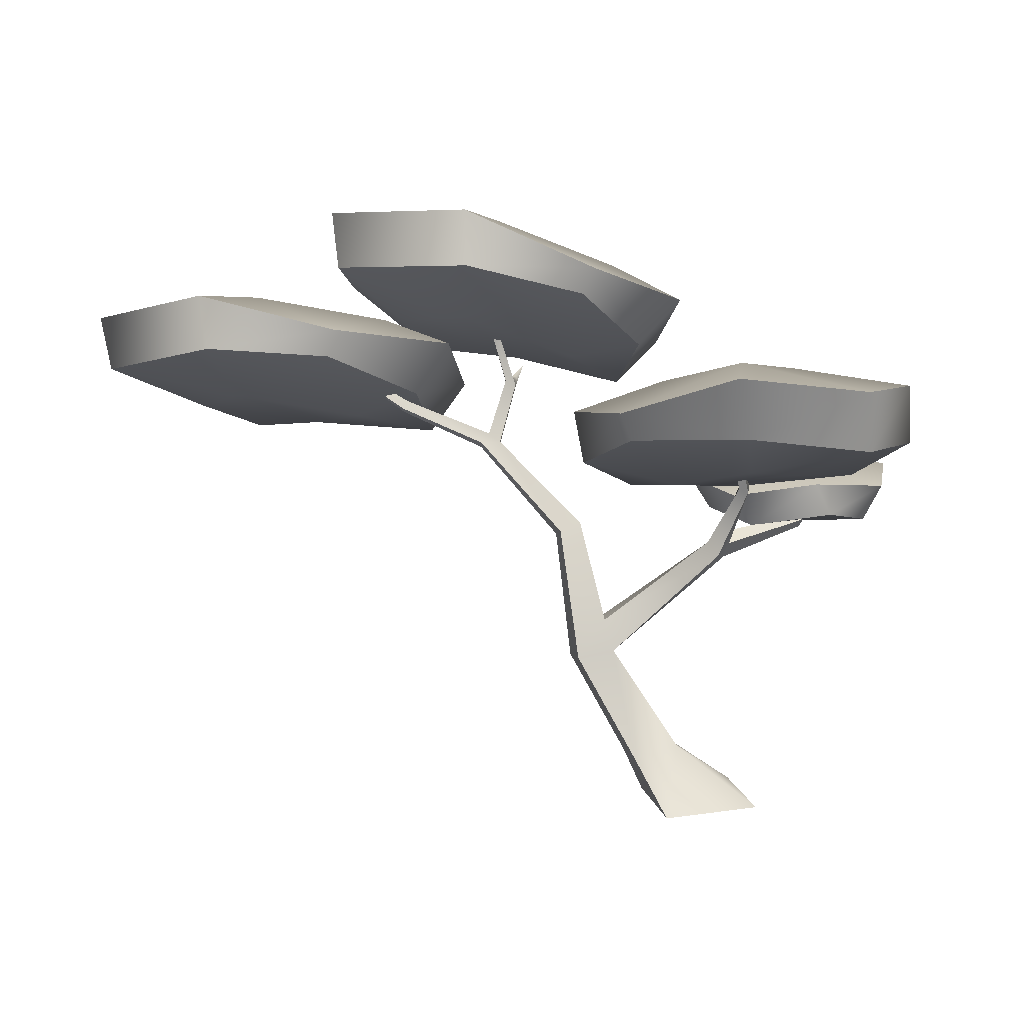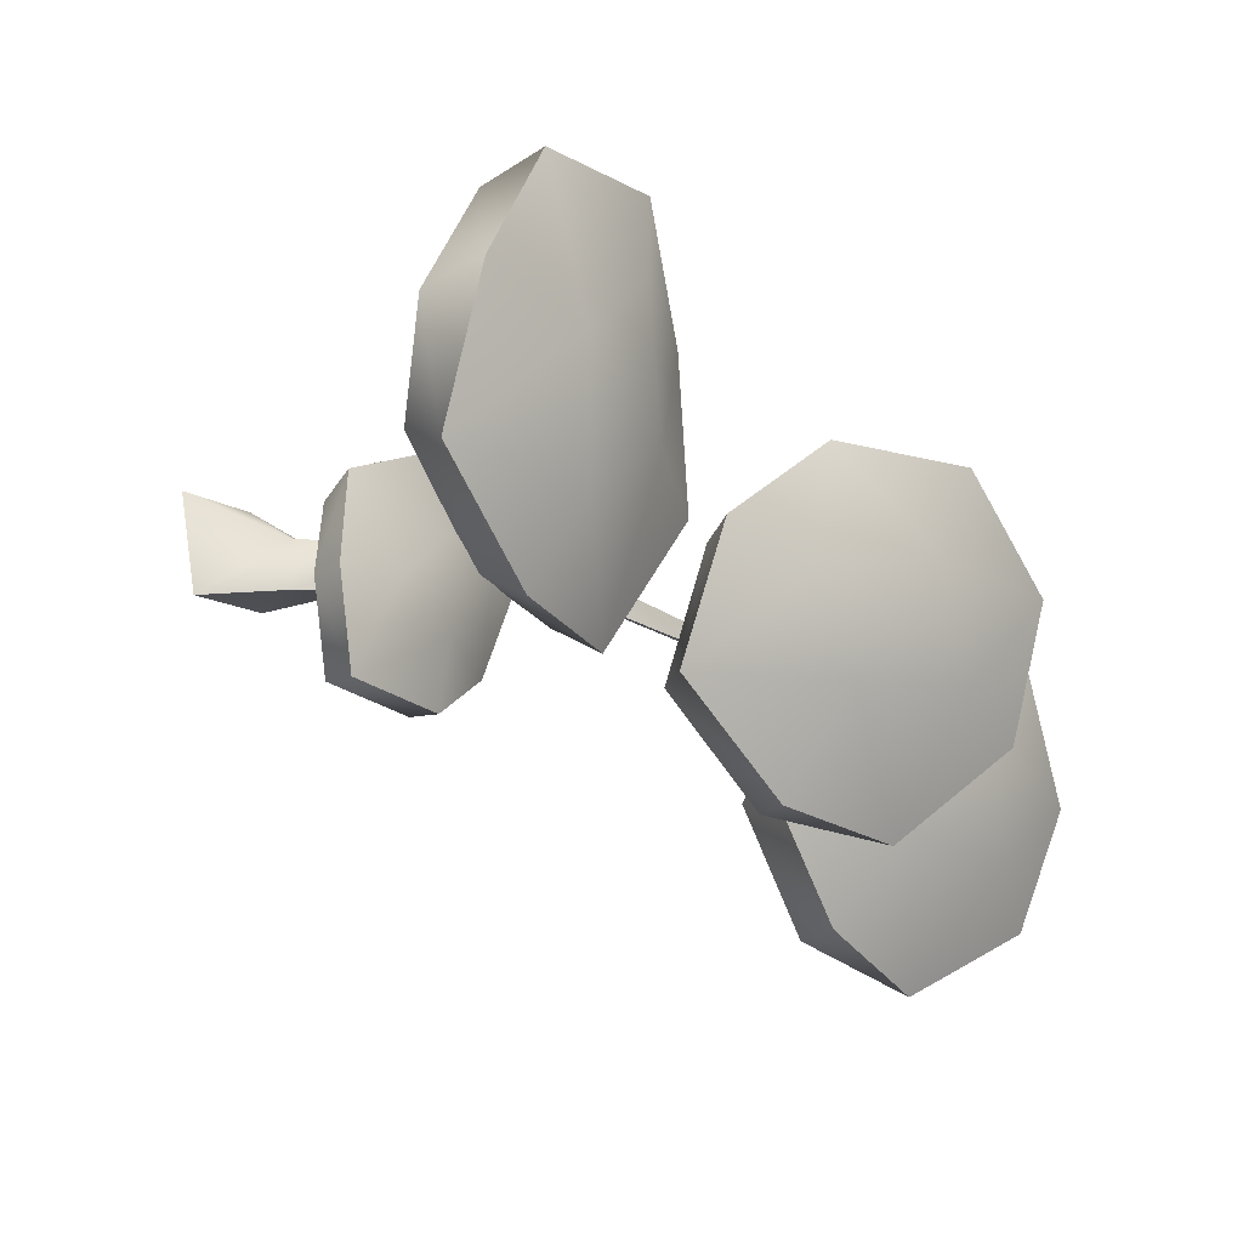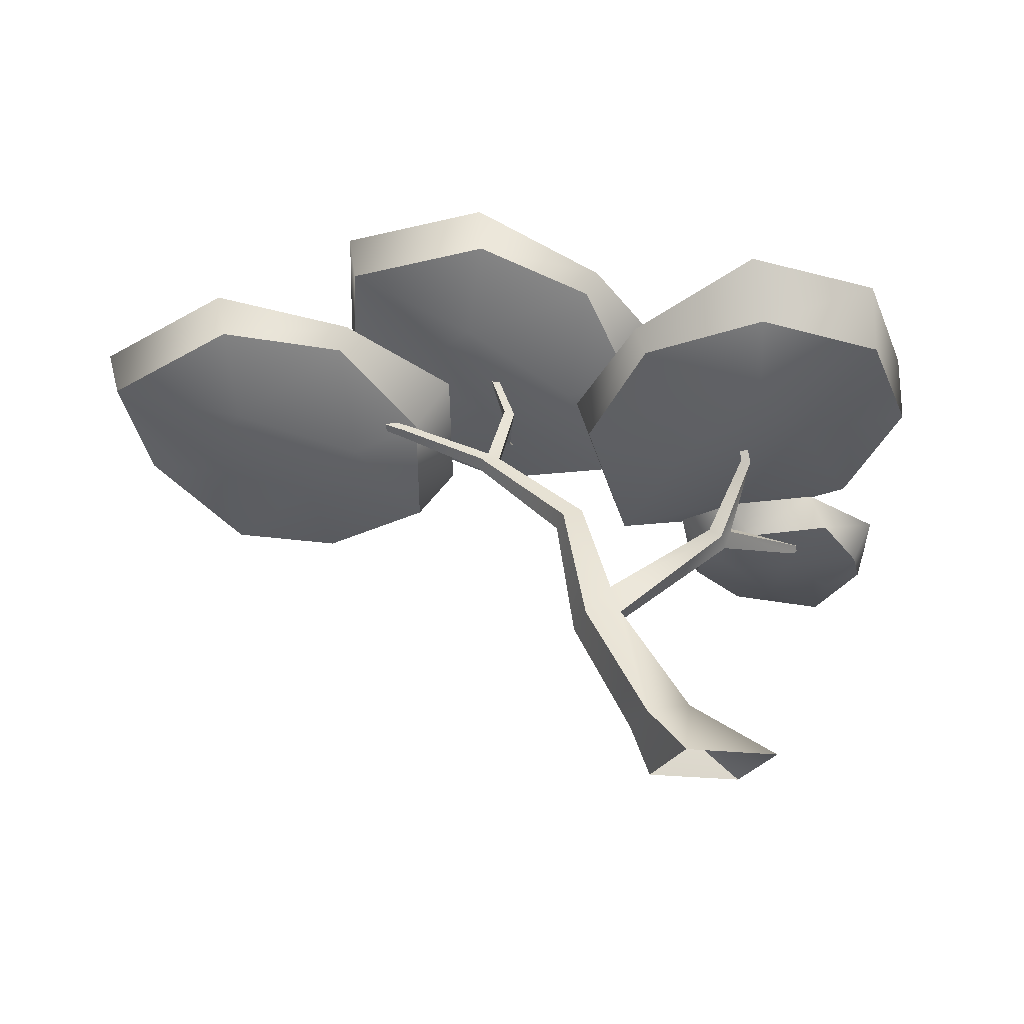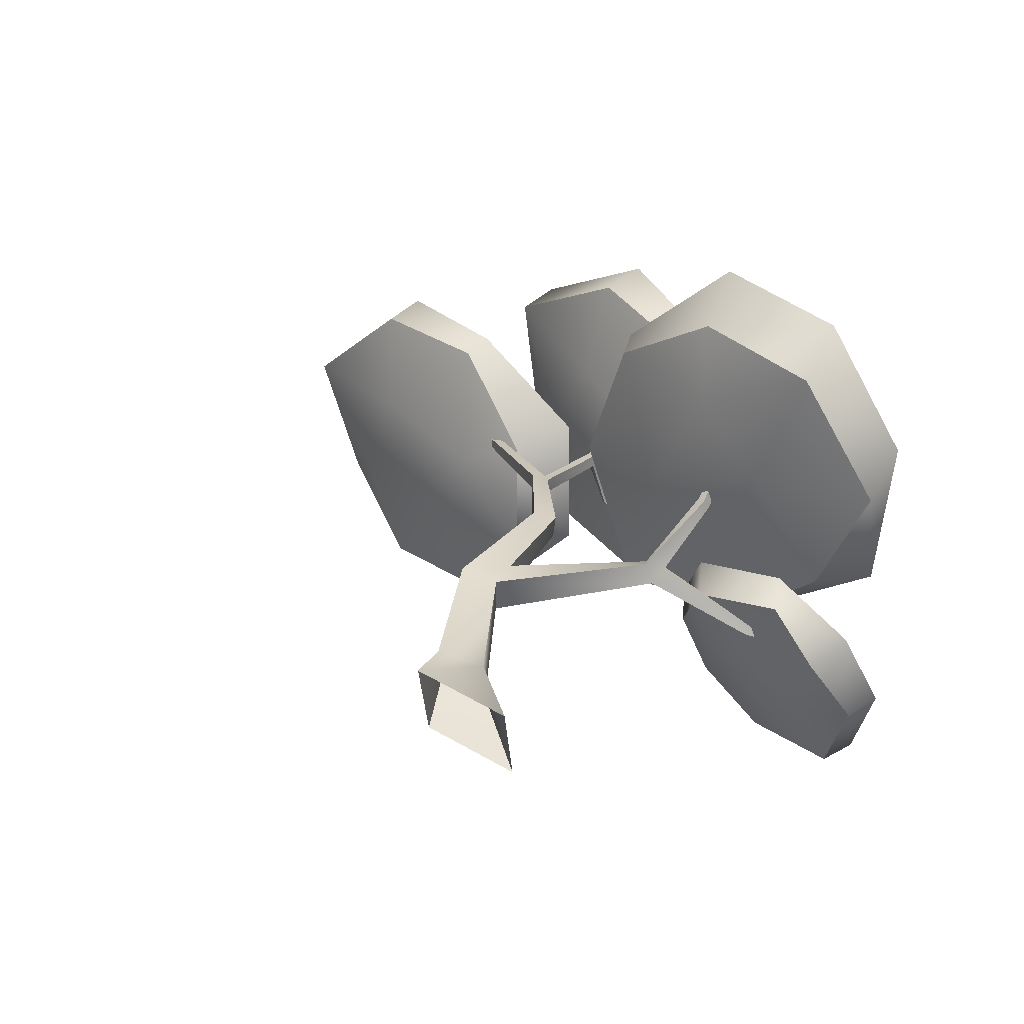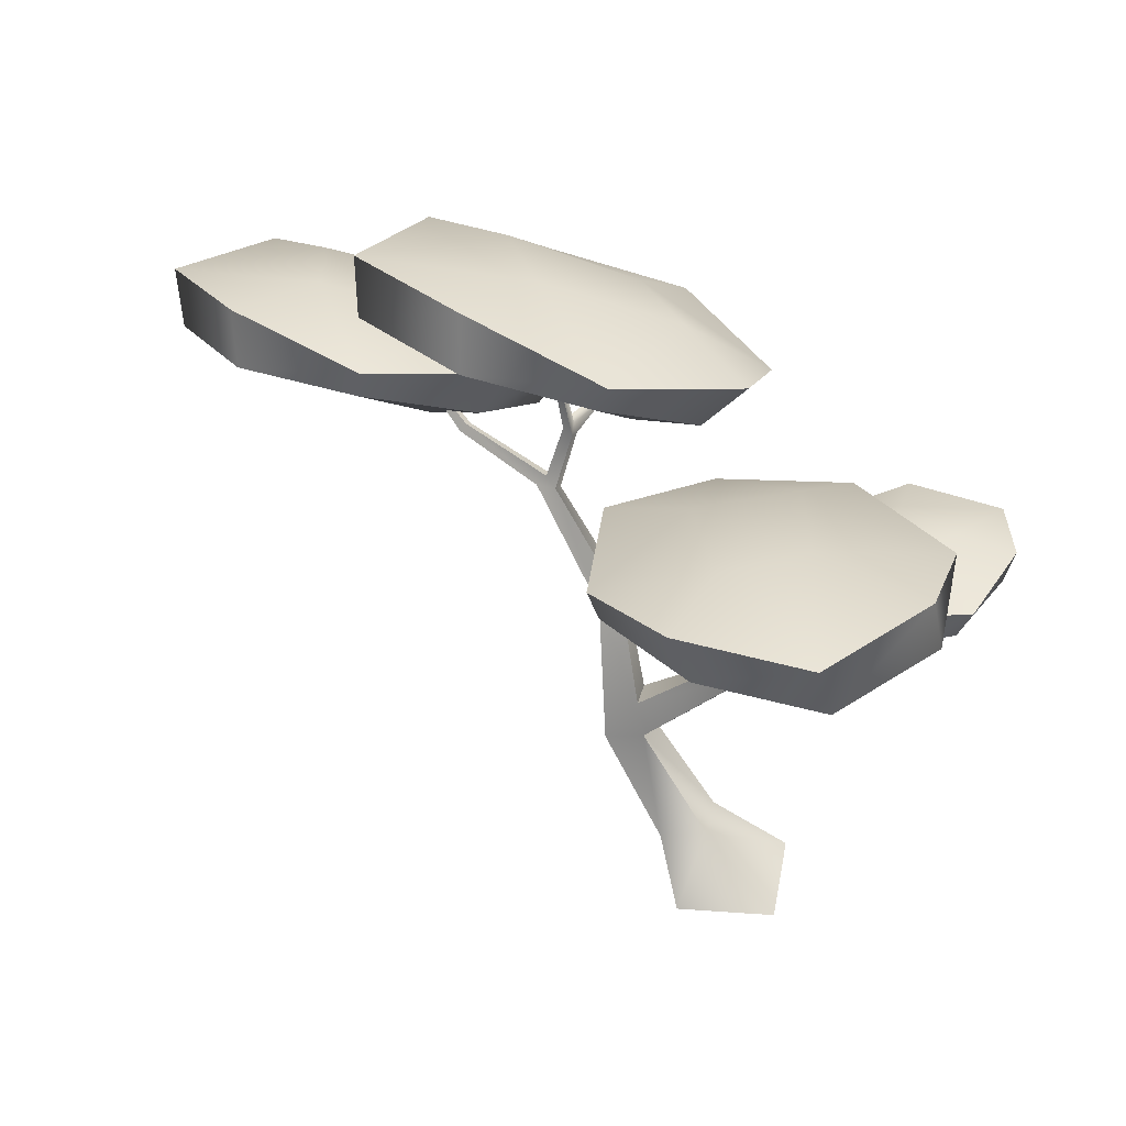
<metadata>
{"format":"obj","ext":"obj","renderer":"f3d","projection":"perspective","resolution":1024,"background":"white","views":[{"elev":3.1,"azim":-10.7,"up":"+Y"},{"elev":-12.1,"azim":125.2,"up":"+Z"},{"elev":-31.8,"azim":-16.6,"up":"+Y"},{"elev":43.7,"azim":38.9,"up":"+Z"},{"elev":32.0,"azim":12.7,"up":"+Y"}]}
</metadata>
<code>
o VikingShipObjects.003_VikingShipObjects.005
v 0.407 -1.066 -0.75
v 0.4423 -1.243 0.3588
v 1.526 -0.9716 -0.7705
v 1.562 -1.149 0.3384
v -0.5355 0.6582 -0.6288
v -0.5319 0.6602 -0.1886
v -0.09845 0.7334 -0.6316
v -0.09273 0.7386 -0.1915
v -0.6852 2.14 -0.7862
v -0.685 2.184 -0.5185
v -0.4367 2.247 -0.804
v -0.4365 2.291 -0.5363
v -1.531 3.206 -1.345
v -1.552 3.262 -1.19
v -1.423 3.316 -1.374
v -1.449 3.375 -1.221
v -2.471 3.643 -1.565
v -2.501 3.686 -1.465
v -2.411 3.736 -1.587
v -2.441 3.78 -1.487
v -3.364 4.33 -2.189
v -3.378 4.348 -2.15
v -3.34 4.367 -2.197
v -3.354 4.385 -2.159
v -3.976 4.652 -2.353
v -1.303 3.213 -1.308
v -1.326 3.27 -1.142
v -1.219 4.001 -1.3
v -1.246 4.034 -1.18
v -1.11 3.946 -1.256
v -1.133 3.978 -1.127
v -1.385 4.664 -1.38
v -1.408 4.665 -1.31
v -1.313 4.675 -1.354
v -1.335 4.676 -1.278
v -1.779 5.381 -1.075
v -0.1834 1.111 -0.2765
v -0.186 1.088 -0.6741
v 1.299 1.869 -0.2203
v 1.172 1.895 -0.009795
v 1.078 2.053 -0.1443
v 1.207 2.026 -0.334
v 1.431 2.767 0.422
v 1.391 2.69 0.5198
v 1.29 2.725 0.4738
v 1.331 2.793 0.3865
v 1.074 3.758 0.7742
v 1.337 2.043 -0.1009
v 1.242 2.168 -0.2071
v 2.393 2.208 -0.622
v 2.335 2.281 -0.6671
v 2.403 2.289 -0.5582
v 2.346 2.346 -0.601
v 3.133 2.958 -1.201
v -1.144 4.066 -1.269
v -1.241 4.088 -1.308
v -1.013 4.053 -1.897
v -0.9647 4.027 -1.878
v -0.9829 4.08 -1.875
v -1.025 4.091 -1.894
v -0.8269 4.243 -2.198
v 0.6825 -0.4404 -0.08525
v 0.1503 -0.5752 -0.08672
v 0.142 -0.5414 -0.6328
v 0.6735 -0.4076 -0.6313
v -1.952 4.467 -2.927
v -3.388 5.387 -0.6905
v 0.3911 4.018 -2.098
v -0.5723 5.059 0.2095
v -0.7236 4.348 -3.184
v -3.021 5.21 -2.176
v -1.997 5.374 0.3315
v 0.3545 4.479 -0.7642
v -1.429 5.984 -0.7586
v -0.4462 4.331 -1.007
v -1.068 4.358 -1.846
v -2.46 4.786 -1.723
v -1.884 4.811 -0.6776
v -2.037 5.955 -1.888
v -0.5753 5.502 -2.033
v 0.0787 5.478 -1.115
v 0.8584 5.031 -0.6685
v -2.001 6.032 0.2427
v -3.049 5.861 -2.369
v -0.2611 4.892 -3.194
v -0.4461 5.363 0.2798
v 0.9131 4.542 -2.078
v -3.445 6.049 -0.8187
v -1.91 5.122 -3.417
v -4.069 3.438 -4.187
v -6.072 4.18 -2.358
v -1.919 3.386 -2.863
v -3.5 4.324 -0.873
v -2.81 3.507 -4.175
v -5.372 4.024 -3.721
v -4.948 4.413 -1.07
v -2.31 3.871 -1.596
v -4.256 5.076 -2.052
v -3.008 3.592 -1.991
v -3.432 3.498 -2.941
v -4.866 3.706 -3.137
v -4.538 3.849 -1.998
v -4.595 4.921 -3.279
v -3.086 4.7 -3.089
v -2.649 4.804 -2.055
v -1.926 4.498 -1.43
v -5.03 5.06 -1.196
v -5.455 4.656 -3.954
v -2.442 4.117 -4.12
v -3.438 4.646 -0.7962
v -1.497 3.986 -2.766
v -6.199 4.821 -2.535
v -4.02 4.078 -4.696
v 2.857 2.873 0.01634
v 0.4174 2.71 -1.373
v 2.242 3.221 2.441
v -0.276 3.338 1.45
v 3.182 3.293 1.159
v 1.918 2.981 -1.152
v -0.5209 3.043 0.03651
v 0.8385 3.365 2.399
v 0.425 4.024 0.1984
v 1.077 2.966 1.688
v 1.864 2.91 1.002
v 1.594 2.73 -0.4227
v 0.5927 2.775 0.2265
v 1.508 3.979 -0.4881
v 1.808 4.168 1.007
v 0.9441 4.225 1.731
v 0.6406 4.04 2.669
v -0.5827 3.651 -0.2226
v 1.958 3.593 -1.444
v 3.087 3.965 1.381
v -0.4081 3.648 1.461
v 2.125 3.893 2.728
v 0.3907 3.309 -1.688
v 3.189 3.573 -0.2491
v 3.254 2.288 -0.6561
v 3.46 2.537 -2.352
v 1.722 2.238 -0.4222
v 1.663 2.611 -2.041
v 2.656 2.373 -0.1721
v 3.672 2.564 -1.431
v 2.419 2.628 -2.527
v 1.397 2.43 -1.202
v 2.469 3.126 -1.849
v 1.886 2.263 -1.272
v 2.462 2.258 -0.9893
v 3.209 2.347 -1.478
v 2.603 2.365 -1.89
v 3.115 3.107 -1.4
v 2.335 3.013 -0.8772
v 1.72 3.018 -1.194
v 1.14 2.813 -1.177
v 2.496 3.028 -2.55
v 3.791 2.963 -1.404
v 2.451 2.754 -0.09986
v 1.597 2.804 -2.078
v 1.474 2.612 -0.3478
v 3.577 2.936 -2.369
v 3.42 2.715 -0.4499
v -0.09273 0.7386 -0.1915
v -0.09273 0.7386 -0.1915
v -0.09845 0.7334 -0.6316
v -0.09845 0.7334 -0.6316
v 0.1503 -0.5752 -0.08672
v 0.4423 -1.243 0.3588
v 0.142 -0.5414 -0.6328
v -0.5355 0.6582 -0.6288
v 0.6735 -0.4076 -0.6313
v 1.526 -0.9716 -0.7705
v -0.1834 1.111 -0.2765
v -0.1834 1.111 -0.2765
v -0.4365 2.291 -0.5363
v -0.685 2.184 -0.5185
v -0.5319 0.6602 -0.1886
v -0.6852 2.14 -0.7862
v -1.449 3.375 -1.221
v -1.449 3.375 -1.221
v -1.423 3.316 -1.374
v -1.423 3.316 -1.374
v -1.326 3.27 -1.142
v -1.552 3.262 -1.19
v -1.531 3.206 -1.345
v -2.441 3.78 -1.487
v -2.501 3.686 -1.465
v -2.471 3.643 -1.565
v -2.411 3.736 -1.587
v -3.354 4.385 -2.159
v -3.378 4.348 -2.15
v -3.364 4.33 -2.189
v -3.34 4.367 -2.197
v -0.4367 2.247 -0.804
v -1.303 3.213 -1.308
v -3.976 4.652 -2.353
v -3.976 4.652 -2.353
v -3.976 4.652 -2.353
v -1.11 3.946 -1.256
v -1.11 3.946 -1.256
v -1.219 4.001 -1.3
v -1.133 3.978 -1.127
v -1.246 4.034 -1.18
v -1.241 4.088 -1.308
v -1.241 4.088 -1.308
v -1.385 4.664 -1.38
v -1.335 4.676 -1.278
v -1.408 4.665 -1.31
v -1.779 5.381 -1.075
v -1.779 5.381 -1.075
v -1.779 5.381 -1.075
v -1.313 4.675 -1.354
v -0.186 1.088 -0.6741
v -0.186 1.088 -0.6741
v 1.207 2.026 -0.334
v 1.299 1.869 -0.2203
v 1.172 1.895 -0.009795
v 1.078 2.053 -0.1443
v 1.337 2.043 -0.1009
v 1.337 2.043 -0.1009
v 1.431 2.767 0.422
v 1.391 2.69 0.5198
v 1.29 2.725 0.4738
v 1.074 3.758 0.7742
v 1.074 3.758 0.7742
v 1.074 3.758 0.7742
v 1.331 2.793 0.3865
v 1.242 2.168 -0.2071
v 1.242 2.168 -0.2071
v 2.335 2.281 -0.6671
v 2.393 2.208 -0.622
v 2.346 2.346 -0.601
v 2.403 2.289 -0.5582
v 3.133 2.958 -1.201
v 3.133 2.958 -1.201
v 3.133 2.958 -1.201
v -1.144 4.066 -1.269
v -1.025 4.091 -1.894
v -0.9647 4.027 -1.878
v -0.8269 4.243 -2.198
v 0.407 -1.066 -0.75
v -0.7236 4.348 -3.184
v -1.952 4.467 -2.927
v -3.021 5.21 -2.176
v -3.388 5.387 -0.6905
v -1.997 5.374 0.3315
v -0.5723 5.059 0.2095
v 0.3545 4.479 -0.7642
v 0.3911 4.018 -2.098
v 0.8584 5.031 -0.6685
v 0.9131 4.542 -2.078
v -2.001 6.032 0.2427
v -0.4461 5.363 0.2798
v -3.049 5.861 -2.369
v -3.445 6.049 -0.8187
v -0.2611 4.892 -3.194
v -1.91 5.122 -3.417
v -2.81 3.507 -4.175
v -4.069 3.438 -4.187
v -5.372 4.024 -3.721
v -6.072 4.18 -2.358
v -4.948 4.413 -1.07
v -3.5 4.324 -0.873
v -2.31 3.871 -1.596
v -1.919 3.386 -2.863
v -1.926 4.498 -1.43
v -1.497 3.986 -2.766
v -5.03 5.06 -1.196
v -3.438 4.646 -0.7962
v -5.455 4.656 -3.954
v -6.199 4.821 -2.535
v -2.442 4.117 -4.12
v -4.02 4.078 -4.696
v 3.182 3.293 1.159
v 2.857 2.873 0.01634
v 1.918 2.981 -1.152
v 0.4174 2.71 -1.373
v -0.5209 3.043 0.03651
v -0.276 3.338 1.45
v 0.8385 3.365 2.399
v 2.242 3.221 2.441
v 0.6406 4.04 2.669
v 2.125 3.893 2.728
v -0.5827 3.651 -0.2226
v -0.4081 3.648 1.461
v 1.958 3.593 -1.444
v 0.3907 3.309 -1.688
v 3.087 3.965 1.381
v 3.189 3.573 -0.2491
v 2.656 2.373 -0.1721
v 3.254 2.288 -0.6561
v 3.672 2.564 -1.431
v 3.46 2.537 -2.352
v 2.419 2.628 -2.527
v 1.663 2.611 -2.041
v 1.397 2.43 -1.202
v 1.722 2.238 -0.4222
v 1.14 2.813 -1.177
v 1.474 2.612 -0.3478
v 2.496 3.028 -2.55
v 1.597 2.804 -2.078
v 3.791 2.963 -1.404
v 3.577 2.936 -2.369
v 2.451 2.754 -0.09986
v 3.42 2.715 -0.4499
f 63 162 6
f 168 164 65
f 170 163 62
f 64 176 5
f 162 172 6
f 177 193 212
f 212 39 164
f 5 175 9
f 11 182 12
f 9 183 13
f 27 178 14
f 184 180 194
f 14 185 18
f 184 188 180
f 179 19 20
f 183 17 13
f 185 22 18
f 188 191 192
f 19 24 20
f 17 190 21
f 24 23 196
f 180 198 194
f 21 190 195
f 22 189 197
f 192 191 25
f 182 199 201
f 178 31 29
f 16 200 15
f 204 59 60
f 199 236 201
f 207 205 203
f 29 35 33
f 206 34 209
f 205 207 208
f 33 35 36
f 211 32 210
f 213 12 173
f 218 220 221
f 8 215 216
f 38 41 42
f 172 40 217
f 46 45 224
f 45 46 227
f 39 229 230
f 40 222 217
f 43 226 223
f 222 44 225
f 221 220 47
f 232 50 233
f 219 226 43
f 227 51 42
f 48 53 49
f 218 50 232
f 230 229 234
f 53 52 235
f 51 231 54
f 60 59 61
f 56 211 55
f 200 238 30
f 200 237 57
f 236 58 59
f 59 58 61
f 57 237 239
f 238 57 239
f 1 166 64
f 3 62 4
f 240 65 171
f 2 62 63
f 80 74 81
f 78 245 244
f 246 245 78
f 76 77 242
f 78 76 75
f 248 75 76
f 74 252 81
f 81 249 250
f 254 74 79
f 79 80 256
f 72 86 83
f 70 89 85
f 73 86 69
f 71 89 66
f 73 87 82
f 71 88 84
f 67 83 88
f 68 85 87
f 104 98 105
f 102 261 260
f 262 261 102
f 100 101 258
f 102 100 99
f 264 99 100
f 98 268 105
f 105 265 266
f 270 98 103
f 103 104 272
f 96 110 107
f 94 113 109
f 97 110 93
f 95 113 90
f 97 111 106
f 95 112 108
f 91 107 112
f 92 109 111
f 128 122 129
f 126 277 276
f 278 277 126
f 124 125 274
f 126 124 123
f 280 123 124
f 122 284 129
f 129 281 282
f 286 122 127
f 127 128 288
f 120 134 131
f 118 137 133
f 121 134 117
f 119 137 114
f 121 135 130
f 119 136 132
f 115 131 136
f 116 133 135
f 152 146 153
f 150 293 292
f 294 293 150
f 148 149 290
f 150 148 147
f 296 147 148
f 146 300 153
f 153 297 298
f 302 146 151
f 151 152 304
f 144 158 155
f 142 161 157
f 145 158 141
f 143 161 138
f 145 159 154
f 143 160 156
f 139 155 160
f 140 157 159
f 63 62 162
f 168 169 164
f 170 165 163
f 64 166 176
f 10 6 172
f 172 174 10
f 212 164 169
f 169 177 212
f 212 214 39
f 5 176 175
f 11 26 182
f 9 175 183
f 14 10 27
f 174 27 10
f 194 193 177
f 177 184 194
f 14 178 185
f 184 187 188
f 179 181 19
f 183 186 17
f 185 189 22
f 188 187 191
f 19 23 24
f 17 186 190
f 180 28 198
f 182 26 199
f 178 27 31
f 16 202 200
f 204 236 59
f 206 201 236
f 236 34 206
f 203 200 202
f 202 207 203
f 29 31 35
f 213 11 12
f 221 216 218
f 215 218 216
f 8 7 215
f 38 37 41
f 172 162 40
f 227 42 41
f 41 45 227
f 39 214 229
f 40 44 222
f 219 228 226
f 227 231 51
f 48 52 53
f 218 215 50
f 56 32 211
f 200 57 238
f 200 203 237
f 236 199 58
f 1 167 166
f 3 170 62
f 240 168 65
f 2 4 62
f 80 79 74
f 244 243 77
f 77 78 244
f 78 75 246
f 247 246 75
f 243 242 77
f 241 76 242
f 78 77 76
f 76 241 248
f 248 247 75
f 249 81 252
f 74 251 252
f 250 255 80
f 80 81 250
f 79 253 254
f 254 251 74
f 255 256 80
f 253 79 256
f 72 69 86
f 70 66 89
f 73 82 86
f 71 84 89
f 73 68 87
f 71 67 88
f 67 72 83
f 68 70 85
f 104 103 98
f 260 259 101
f 101 102 260
f 102 99 262
f 263 262 99
f 259 258 101
f 257 100 258
f 102 101 100
f 100 257 264
f 264 263 99
f 265 105 268
f 98 267 268
f 266 271 104
f 104 105 266
f 103 269 270
f 270 267 98
f 271 272 104
f 269 103 272
f 96 93 110
f 94 90 113
f 97 106 110
f 95 108 113
f 97 92 111
f 95 91 112
f 91 96 107
f 92 94 109
f 128 127 122
f 276 275 125
f 125 126 276
f 126 123 278
f 279 278 123
f 275 274 125
f 273 124 274
f 126 125 124
f 124 273 280
f 280 279 123
f 281 129 284
f 122 283 284
f 282 287 128
f 128 129 282
f 127 285 286
f 286 283 122
f 287 288 128
f 285 127 288
f 120 117 134
f 118 114 137
f 121 130 134
f 119 132 137
f 121 116 135
f 119 115 136
f 115 120 131
f 116 118 133
f 152 151 146
f 292 291 149
f 149 150 292
f 150 147 294
f 295 294 147
f 291 290 149
f 289 148 290
f 150 149 148
f 148 289 296
f 296 295 147
f 297 153 300
f 146 299 300
f 298 303 152
f 152 153 298
f 151 301 302
f 302 299 146
f 303 304 152
f 301 151 304
f 144 141 158
f 142 138 161
f 145 154 158
f 143 156 161
f 145 140 159
f 143 139 160
f 139 144 155
f 140 142 157

</code>
